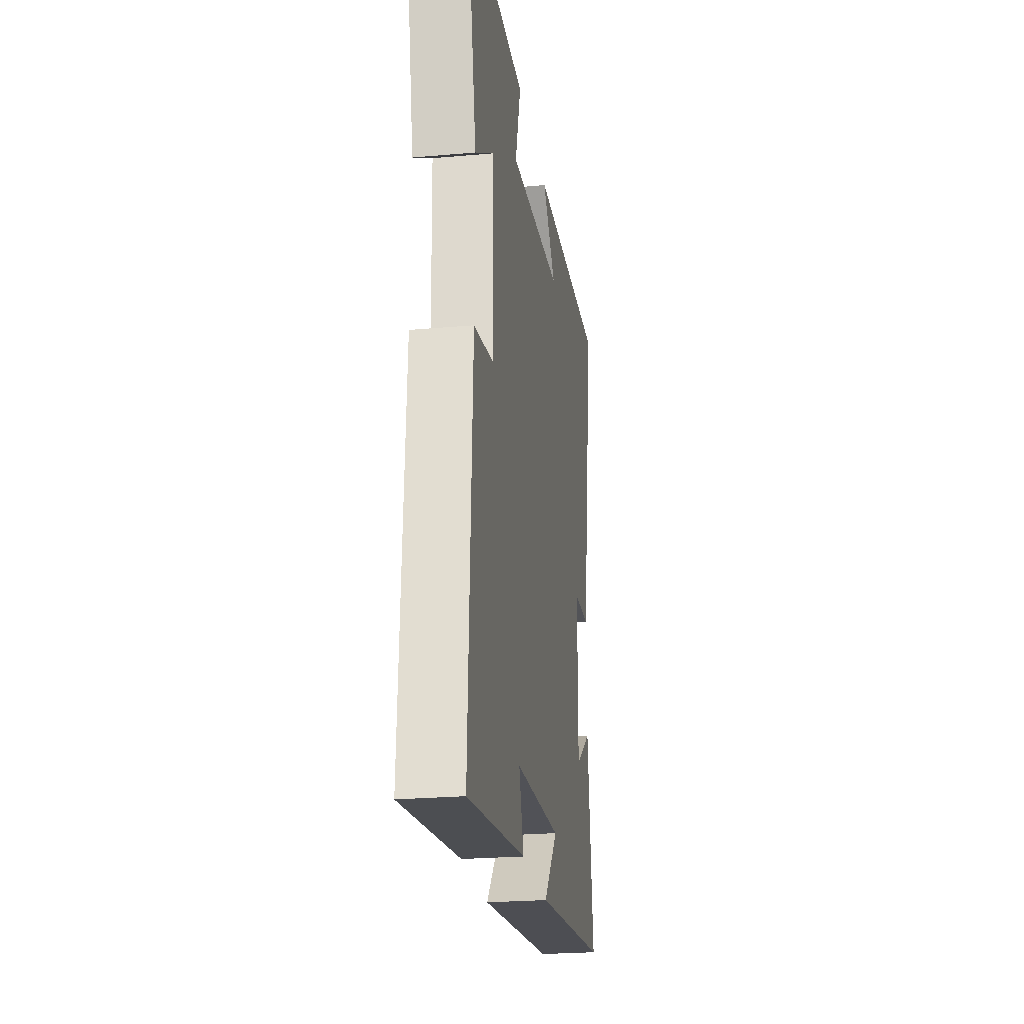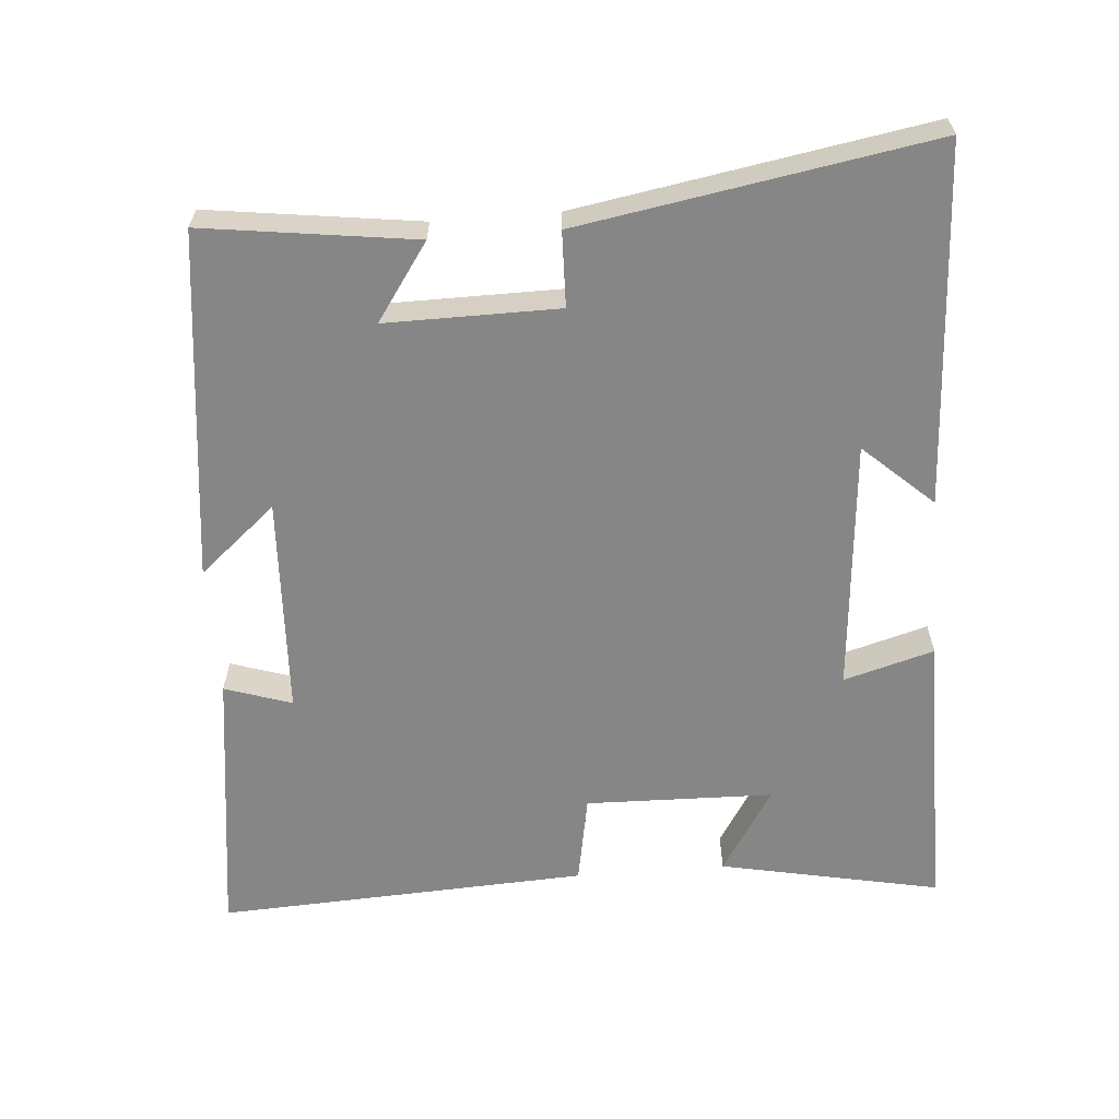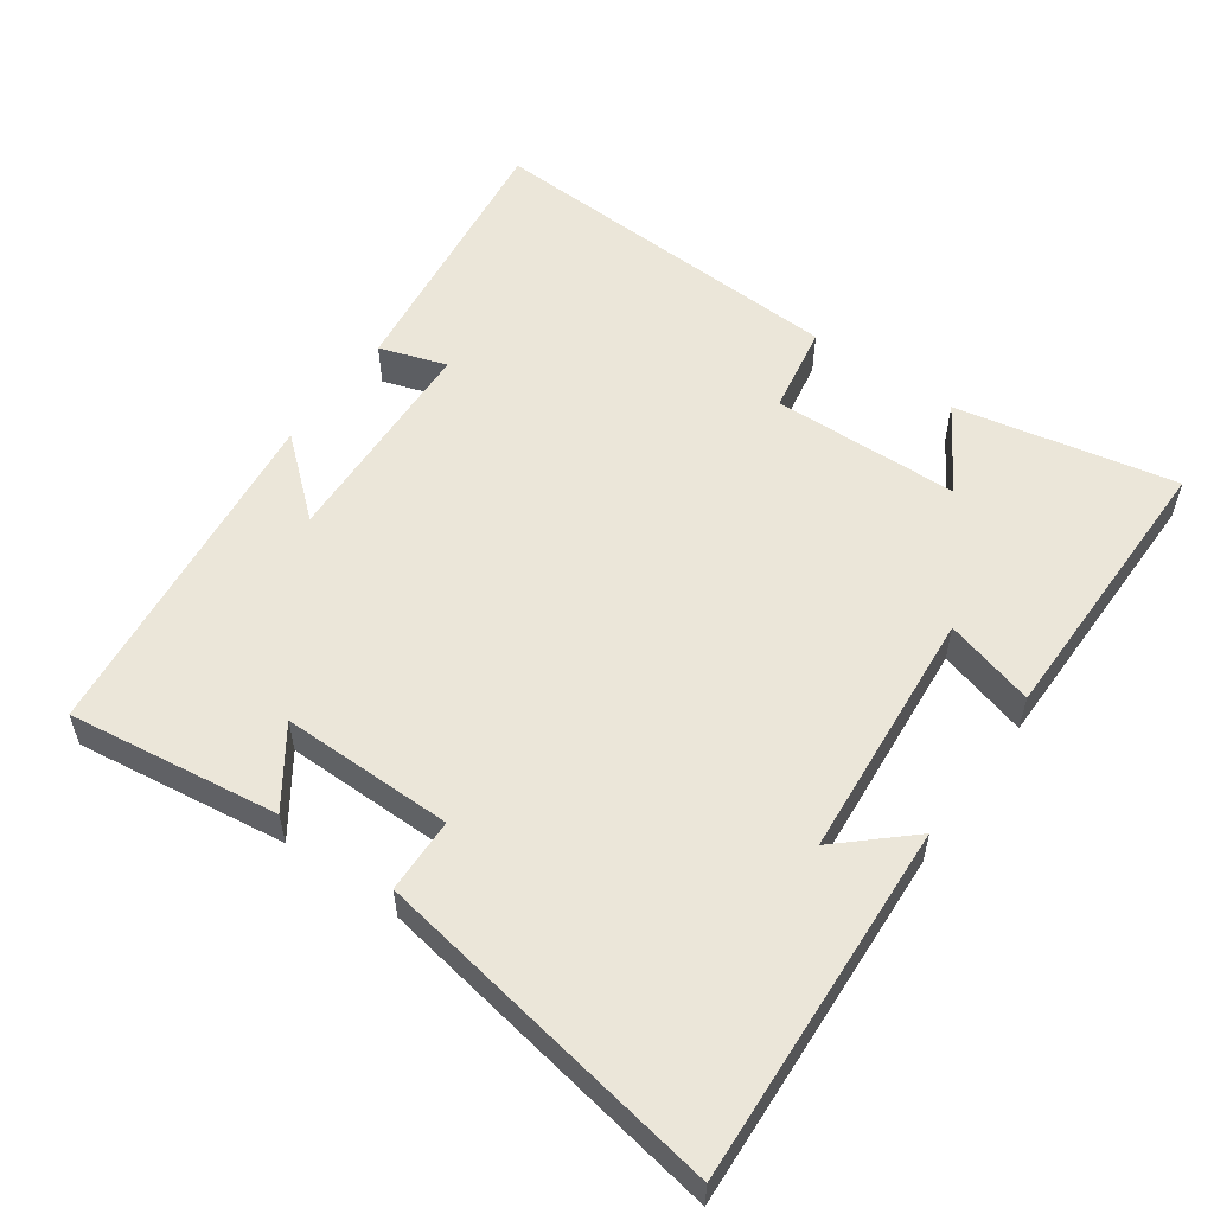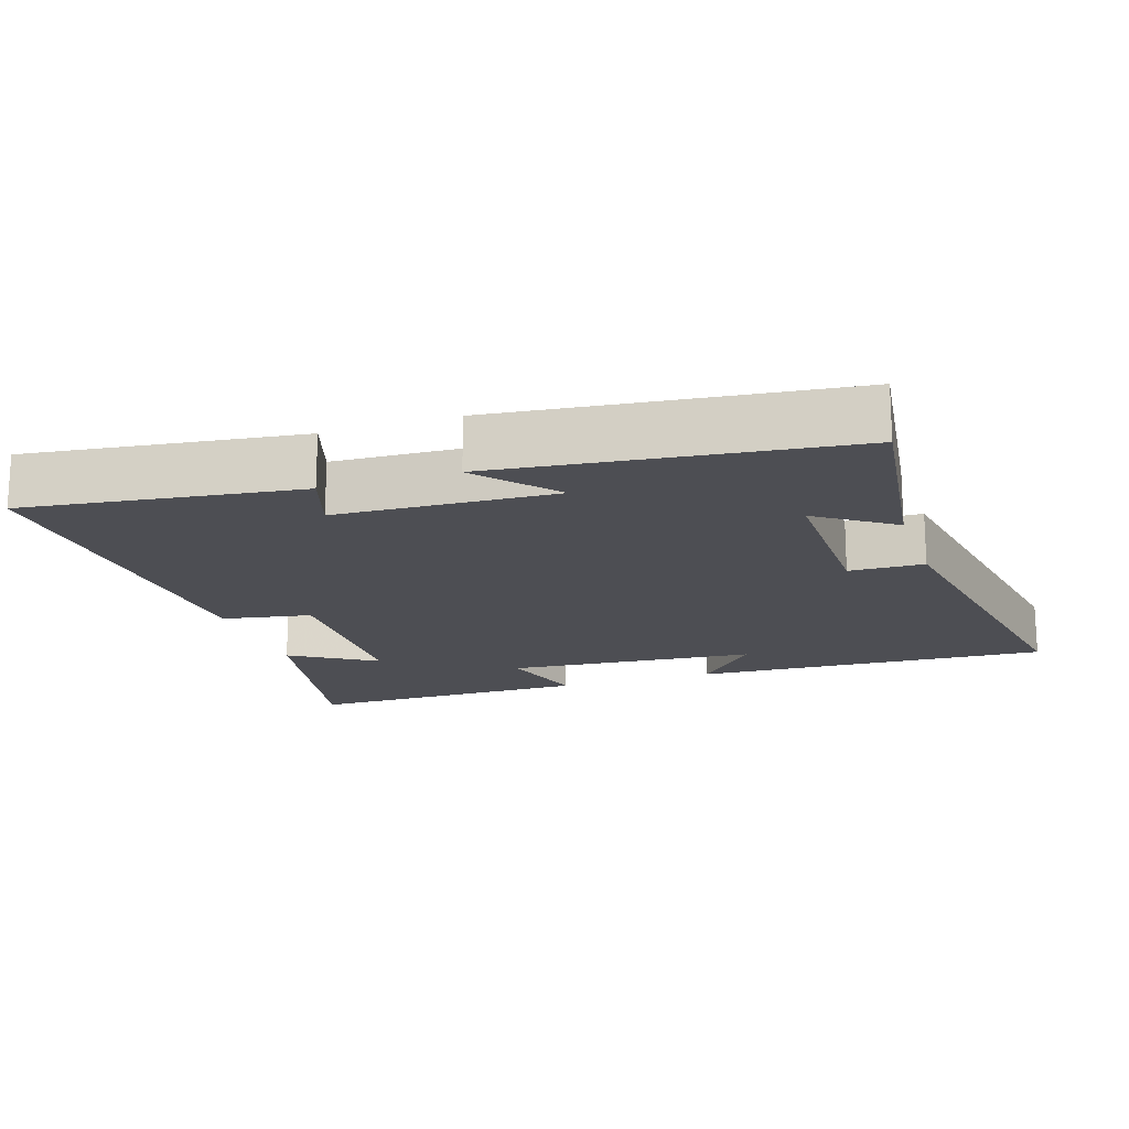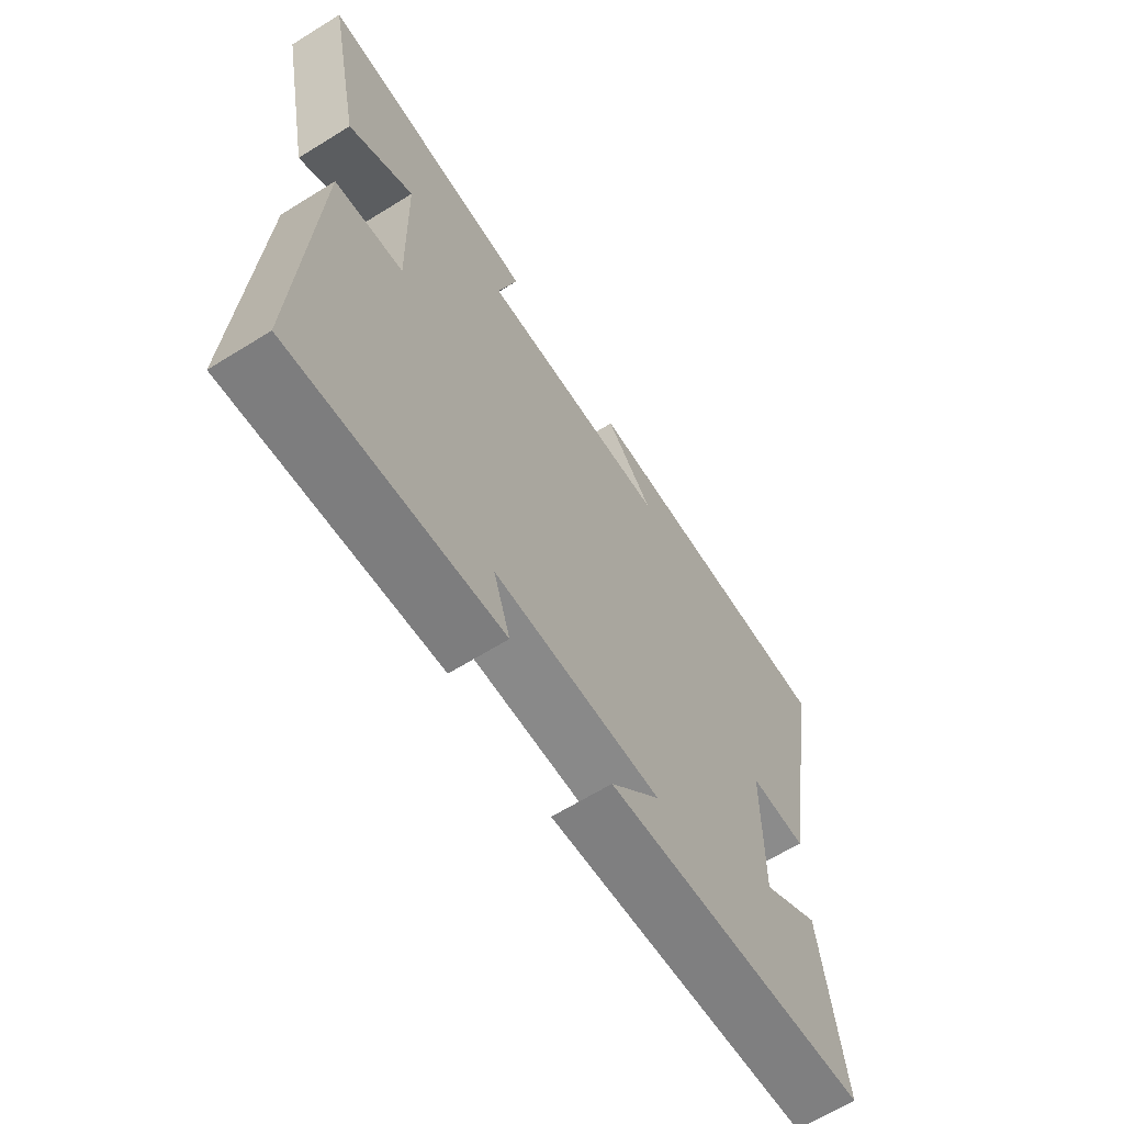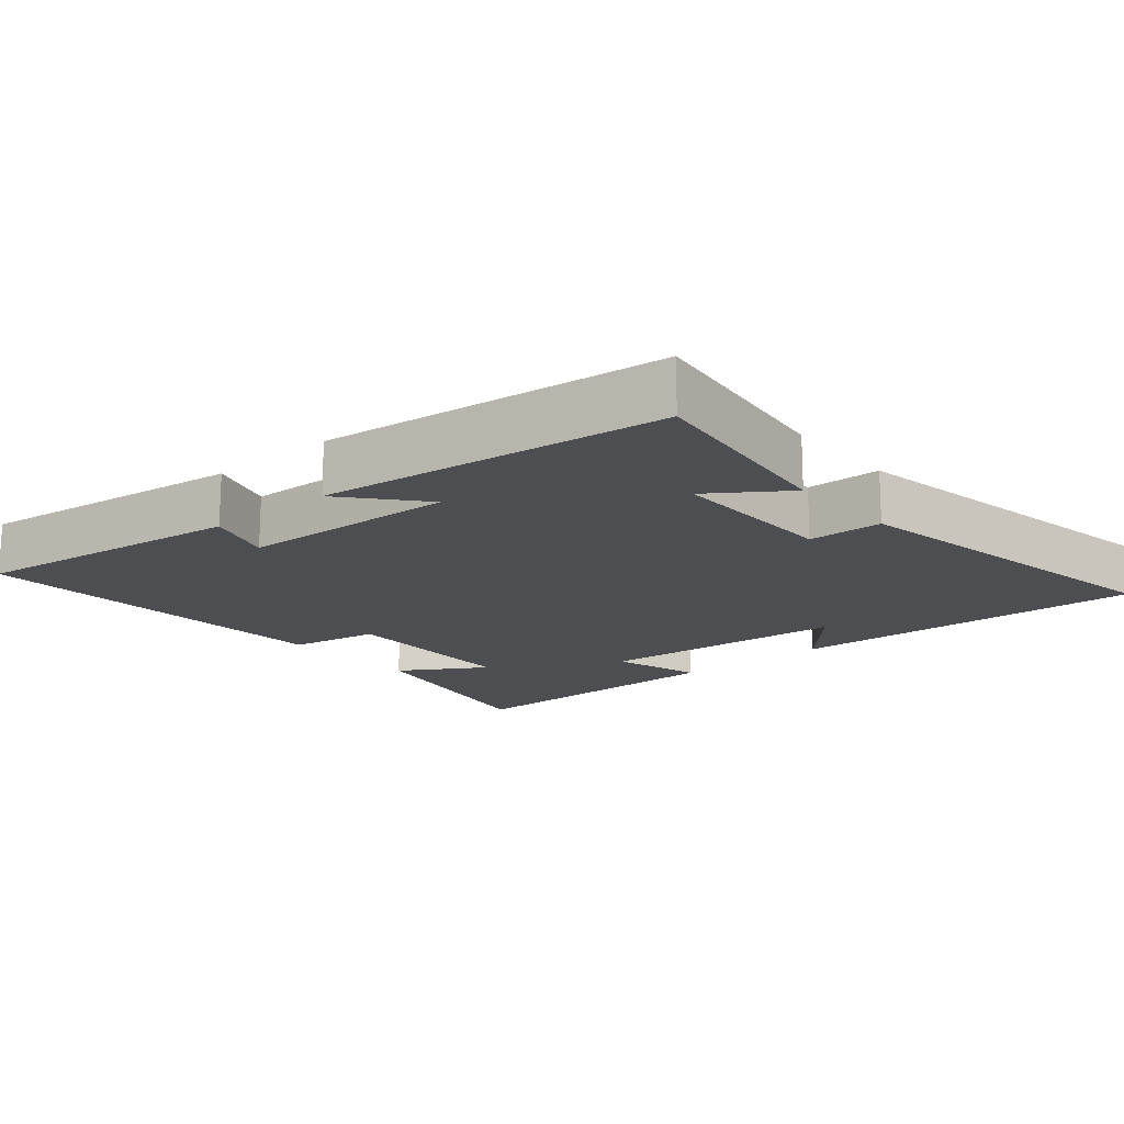
<metadata>
{"format":"obj","ext":"obj","renderer":"f3d","projection":"perspective","resolution":1024,"background":"white","views":[{"elev":-24.1,"azim":98.4,"up":"+Z"},{"elev":-62.1,"azim":-85.5,"up":"+Y"},{"elev":55.3,"azim":-54.7,"up":"+Y"},{"elev":-17.3,"azim":-161.7,"up":"+Y"},{"elev":-65.1,"azim":122.0,"up":"+Z"},{"elev":-16.6,"azim":-139.6,"up":"+Y"}]}
</metadata>
<code>
v 0.527 0.07 -0.551
v 0.139 0.07 -0.5
v 0.17 0.07 -0.405
v -0.14 0.07 -0.391
v -0.047 0.07 -0.5
v -0.54 0.07 -0.442
v -0.5 0.07 -0.143
v -0.392 0.07 -0.218
v -0.394 0.07 0.026
v -0.5 0.07 0.029
v -0.585 0.07 0.526
v -0.076 0.07 0.5
v -0.165 0.07 0.402
v 0.193 0.07 0.372
v 0.156 0.07 0.5
v 0.563 0.07 0.501
v 0.5 0.07 0.189
v 0.379 0.07 0.264
v 0.373 0.07 -0.002
v 0.5 0.07 -0.025
v 0.527 0 -0.551
v 0.139 0 -0.5
v 0.17 0 -0.405
v -0.14 0 -0.391
v -0.047 0 -0.5
v -0.54 0 -0.442
v -0.5 0 -0.143
v -0.392 0 -0.218
v -0.394 0 0.026
v -0.5 0 0.029
v -0.585 0 0.526
v -0.076 0 0.5
v -0.165 0 0.402
v 0.193 0 0.372
v 0.156 0 0.5
v 0.563 0 0.501
v 0.5 0 0.189
v 0.379 0 0.264
v 0.373 0 -0.002
v 0.5 0 -0.025
f 19 20 1 2
f 15 16 17 18
f 14 15 18 19
f 13 14 19
f 11 12 13
f 9 10 11 13
f 8 9 13 19
f 5 6 7 8
f 4 5 8
f 3 4 8 19
f 2 3 19
f 22 21 40 39
f 38 37 36 35
f 39 38 35 34
f 39 34 33
f 33 32 31
f 33 31 30 29
f 39 33 29 28
f 28 27 26 25
f 28 25 24
f 39 28 24 23
f 39 23 22
f 1 21 22 2
f 2 22 23 3
f 3 23 24 4
f 4 24 25 5
f 5 25 26 6
f 6 26 27 7
f 7 27 28 8
f 8 28 29 9
f 9 29 30 10
f 10 30 31 11
f 11 31 32 12
f 12 32 33 13
f 13 33 34 14
f 14 34 35 15
f 15 35 36 16
f 16 36 37 17
f 17 37 38 18
f 18 38 39 19
f 19 39 40 20
f 20 40 21 1

</code>
